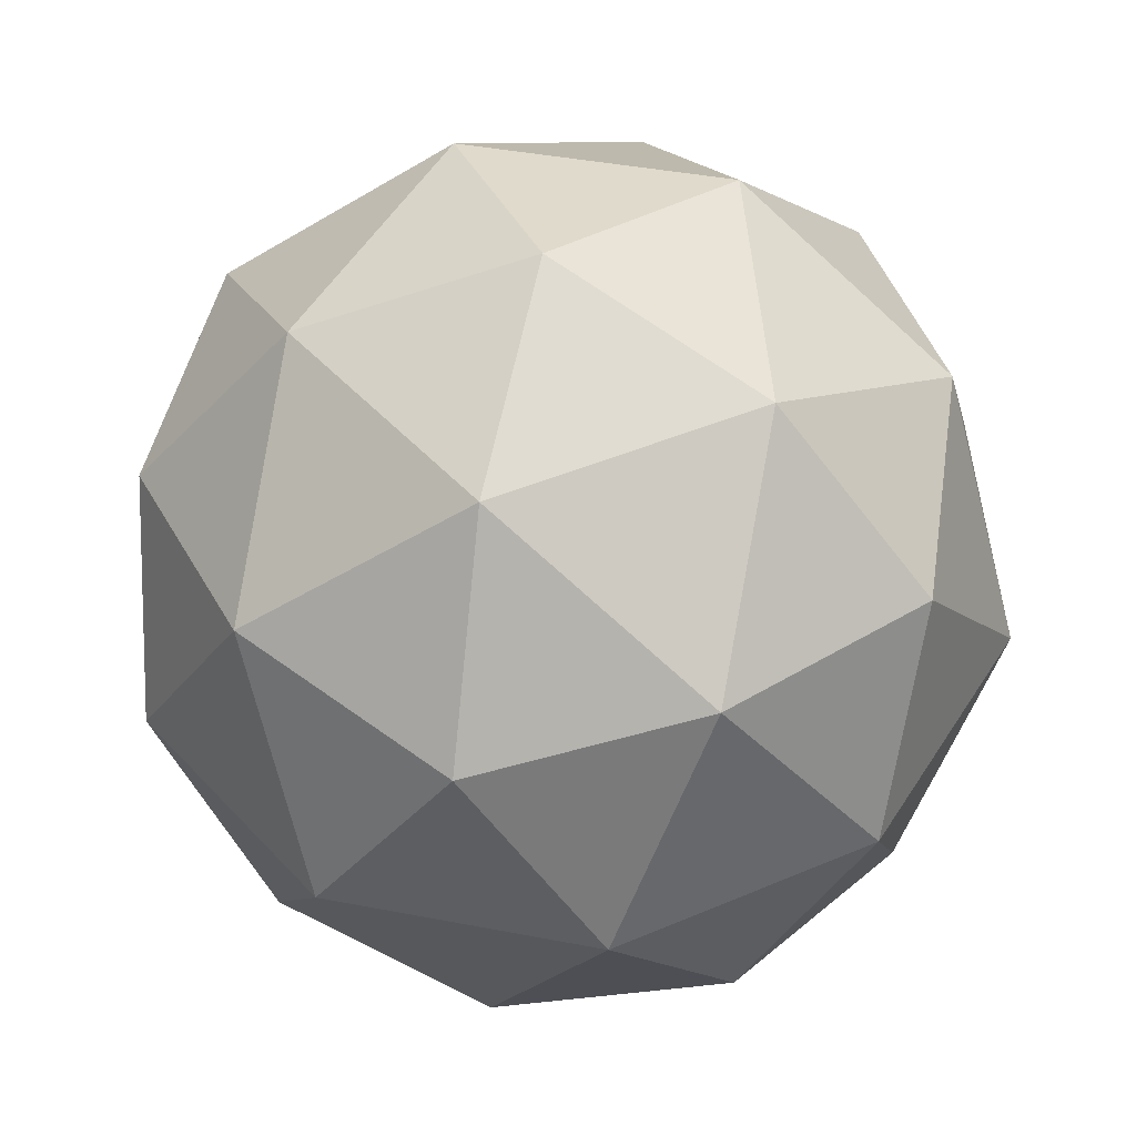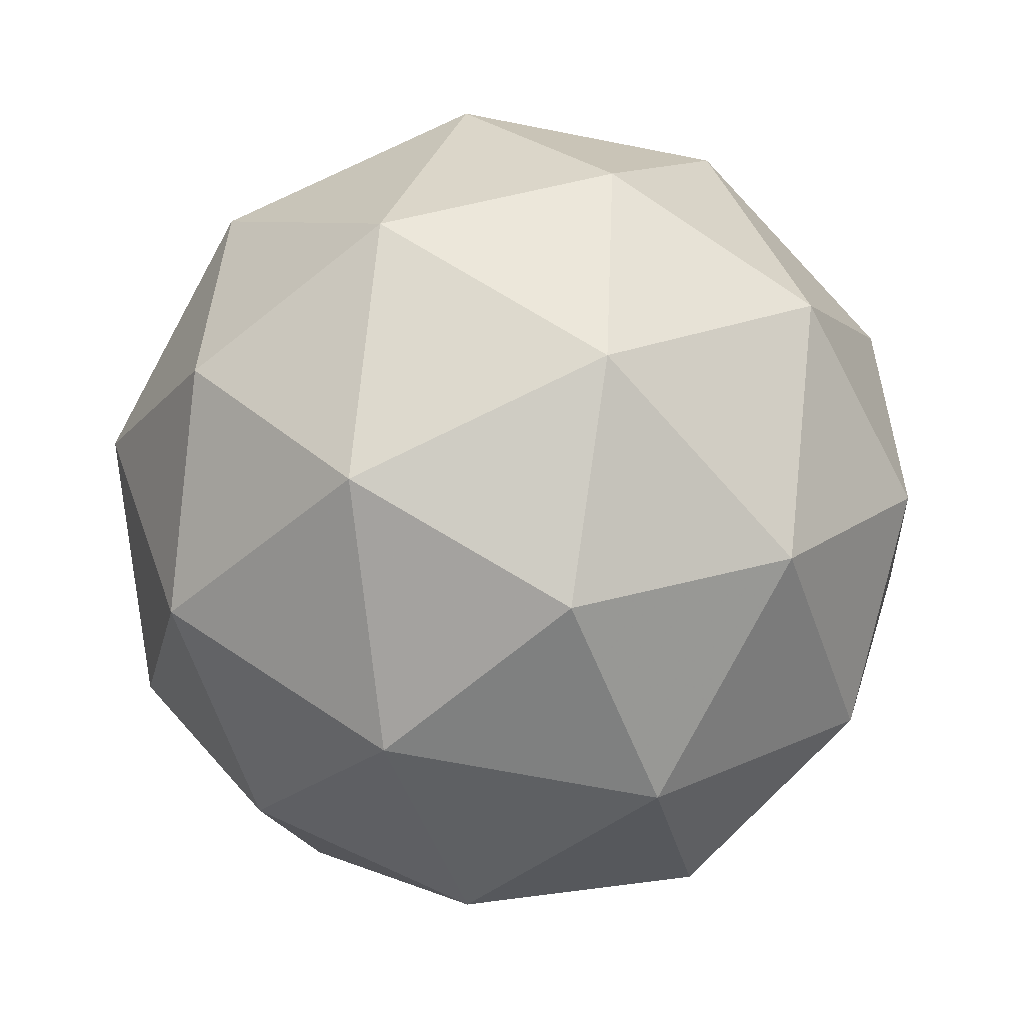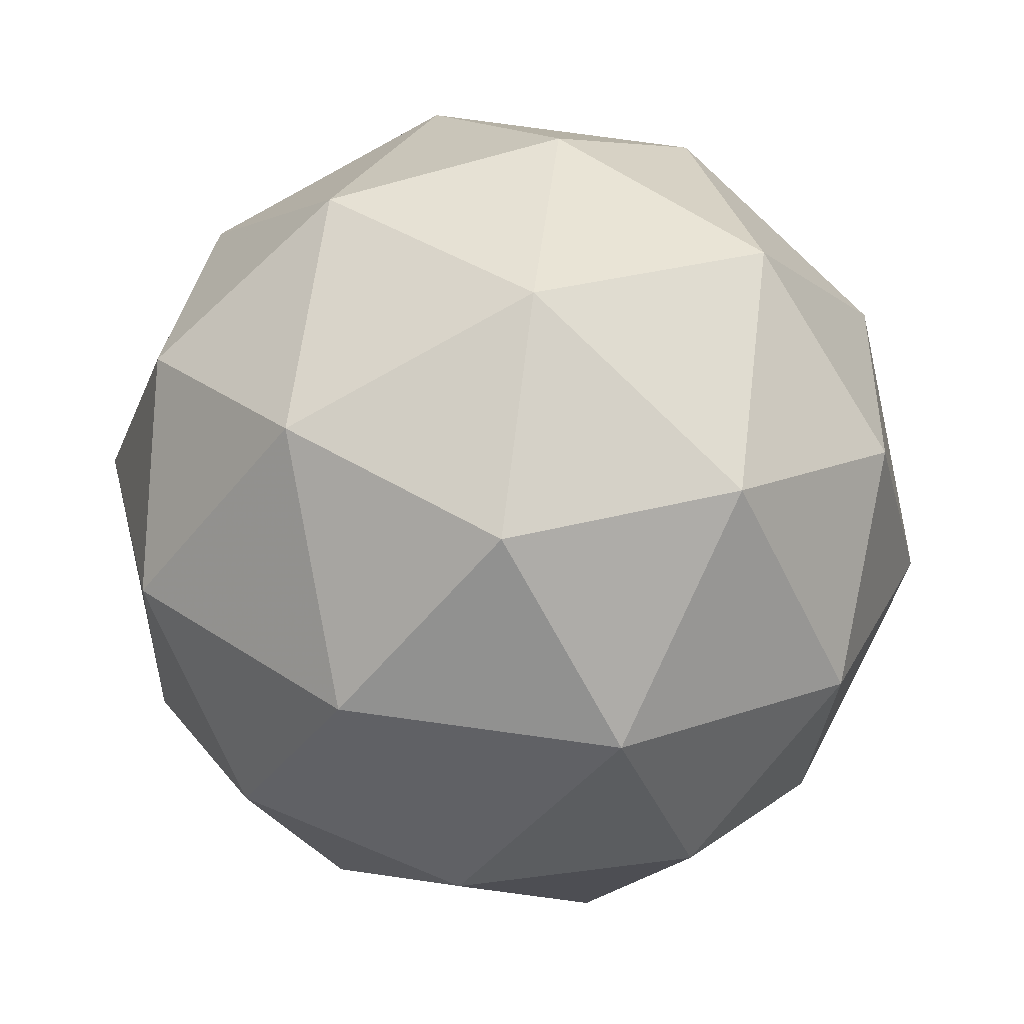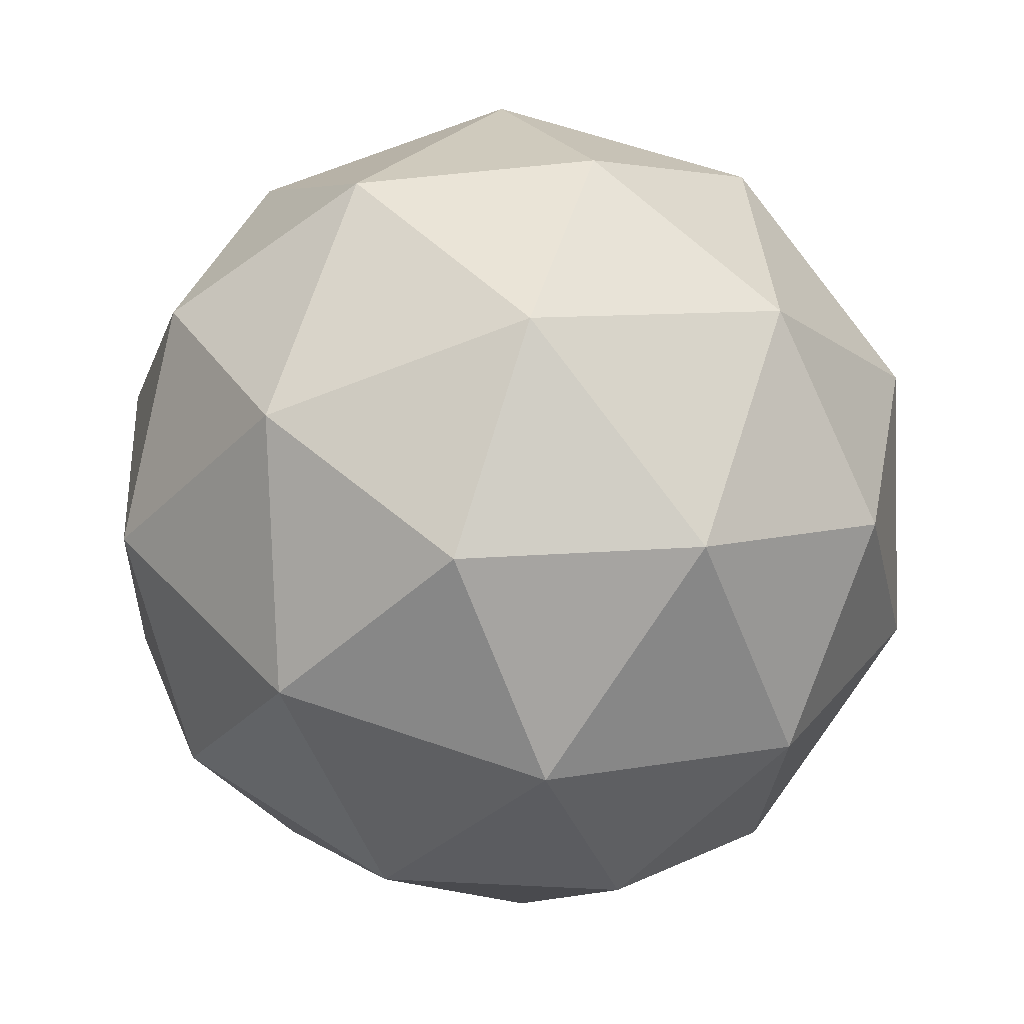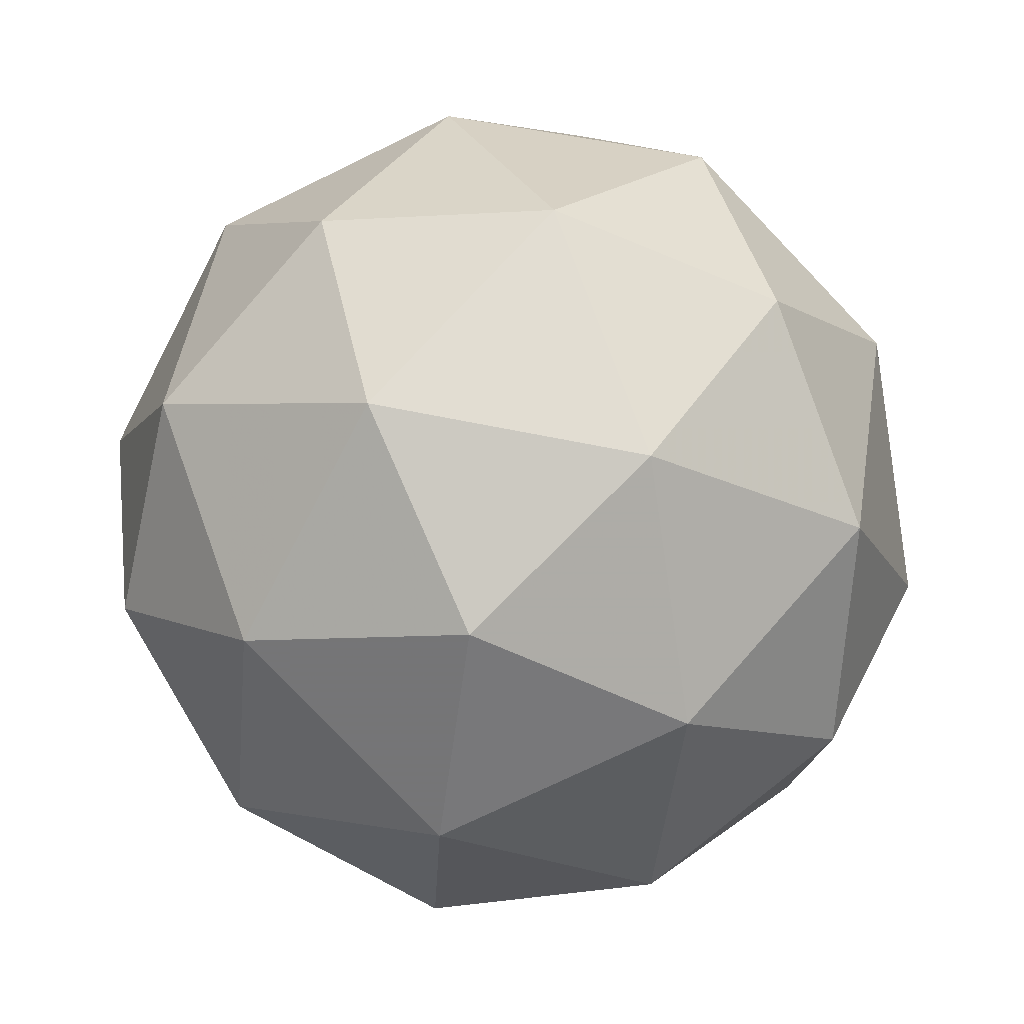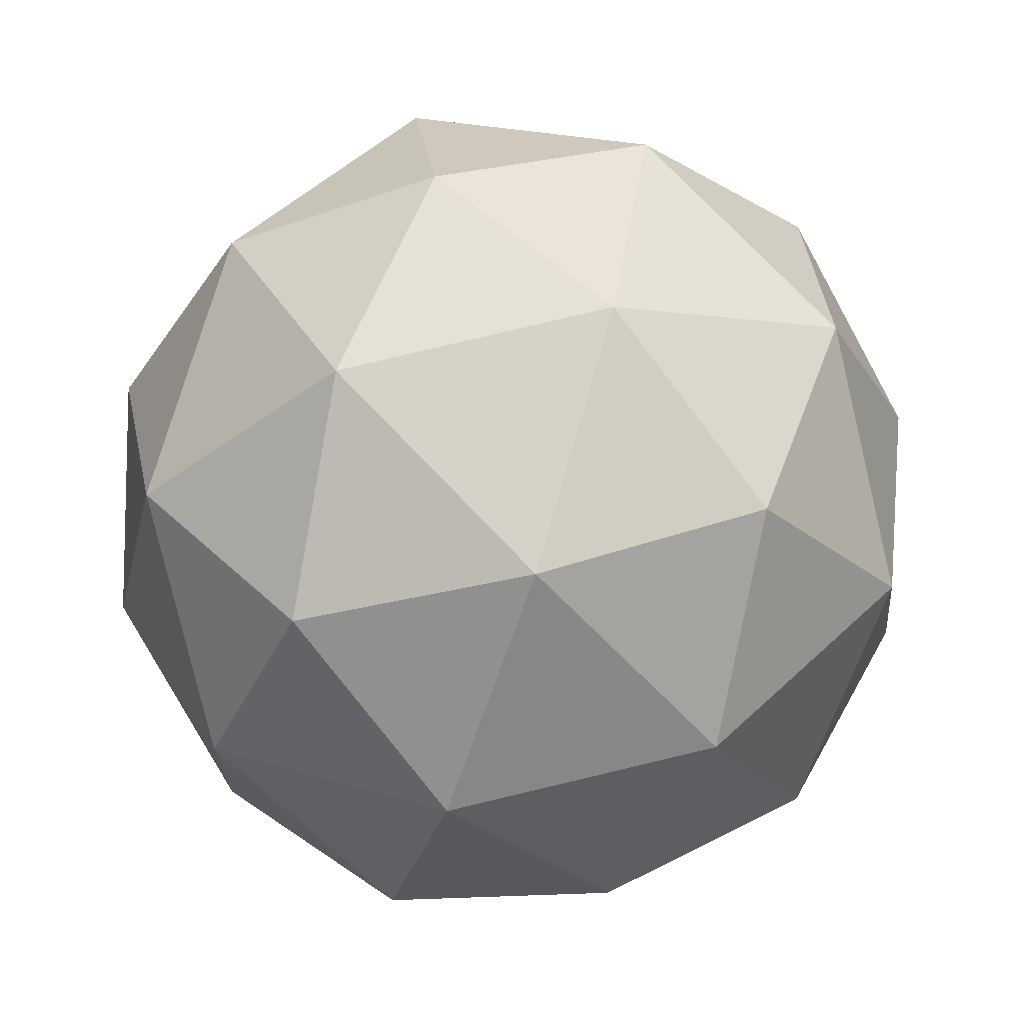
<metadata>
{"format":"obj","ext":"obj","renderer":"f3d","projection":"perspective","resolution":1024,"background":"white","views":[{"elev":8.8,"azim":74.4,"up":"+Y"},{"elev":-50.3,"azim":109.0,"up":"+Y"},{"elev":16.6,"azim":140.2,"up":"+Z"},{"elev":-71.0,"azim":13.0,"up":"+Z"},{"elev":29.7,"azim":9.4,"up":"+Y"},{"elev":-16.5,"azim":-75.6,"up":"+Z"}]}
</metadata>
<code>
v 437.8 -109.3 -519.6
v 437.8 -109.2 -519.6
v 437.8 -109.3 -519.5
v 437.8 -109.3 -519.6
v 437.8 -109.3 -519.7
v 437.8 -109.2 -519.6
v 437.8 -109.3 -519.5
v 437.8 -109.3 -519.5
v 437.7 -109.3 -519.6
v 437.7 -109.3 -519.6
v 437.7 -109.2 -519.6
v 437.7 -109.3 -519.5
v 437.9 -109.3 -519.6
v 437.8 -109.2 -519.6
v 437.8 -109.3 -519.5
v 437.8 -109.2 -519.6
v 437.8 -109.2 -519.6
v 437.8 -109.3 -519.6
v 437.8 -109.3 -519.6
v 437.8 -109.3 -519.6
v 437.8 -109.3 -519.6
v 437.8 -109.3 -519.7
v 437.8 -109.2 -519.6
v 437.8 -109.2 -519.6
v 437.8 -109.3 -519.5
v 437.8 -109.2 -519.5
v 437.8 -109.4 -519.6
v 437.8 -109.3 -519.5
v 437.7 -109.3 -519.6
v 437.8 -109.4 -519.6
v 437.7 -109.2 -519.6
v 437.7 -109.3 -519.6
v 437.8 -109.2 -519.5
v 437.8 -109.3 -519.5
v 437.7 -109.3 -519.6
v 437.7 -109.3 -519.6
v 437.7 -109.2 -519.6
v 437.7 -109.3 -519.5
v 437.7 -109.2 -519.5
v 437.7 -109.3 -519.5
v 437.7 -109.3 -519.6
v 437.7 -109.3 -519.6
f 1 14 13
f 2 14 16
f 1 13 18
f 1 18 20
f 1 20 17
f 2 16 23
f 3 15 25
f 4 19 27
f 5 21 29
f 6 22 31
f 2 23 26
f 3 25 28
f 4 27 30
f 5 29 32
f 6 31 24
f 7 33 38
f 8 34 40
f 9 35 41
f 10 36 42
f 11 37 39
f 39 42 12
f 39 37 42
f 37 10 42
f 42 41 12
f 42 36 41
f 36 9 41
f 41 40 12
f 41 35 40
f 35 8 40
f 40 38 12
f 40 34 38
f 34 7 38
f 38 39 12
f 38 33 39
f 33 11 39
f 24 37 11
f 24 31 37
f 31 10 37
f 32 36 10
f 32 29 36
f 29 9 36
f 30 35 9
f 30 27 35
f 27 8 35
f 28 34 8
f 28 25 34
f 25 7 34
f 26 33 7
f 26 23 33
f 23 11 33
f 31 32 10
f 31 22 32
f 22 5 32
f 29 30 9
f 29 21 30
f 21 4 30
f 27 28 8
f 27 19 28
f 19 3 28
f 25 26 7
f 25 15 26
f 15 2 26
f 23 24 11
f 23 16 24
f 16 6 24
f 17 22 6
f 17 20 22
f 20 5 22
f 20 21 5
f 20 18 21
f 18 4 21
f 18 19 4
f 18 13 19
f 13 3 19
f 16 17 6
f 16 14 17
f 14 1 17
f 13 15 3
f 13 14 15
f 14 2 15

</code>
